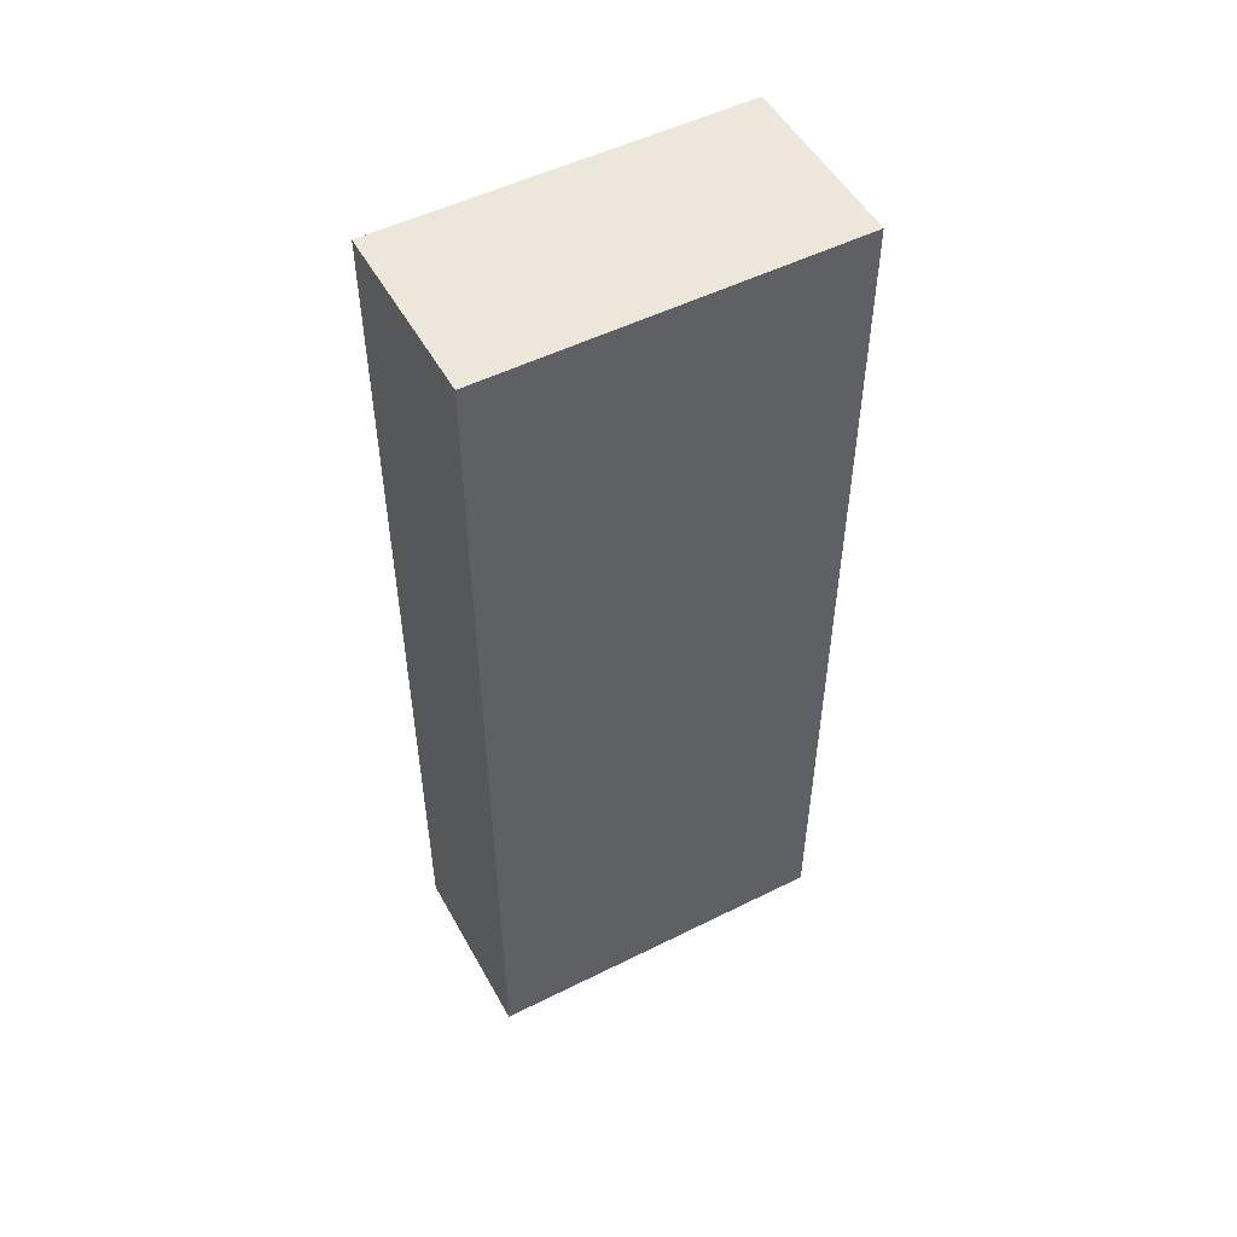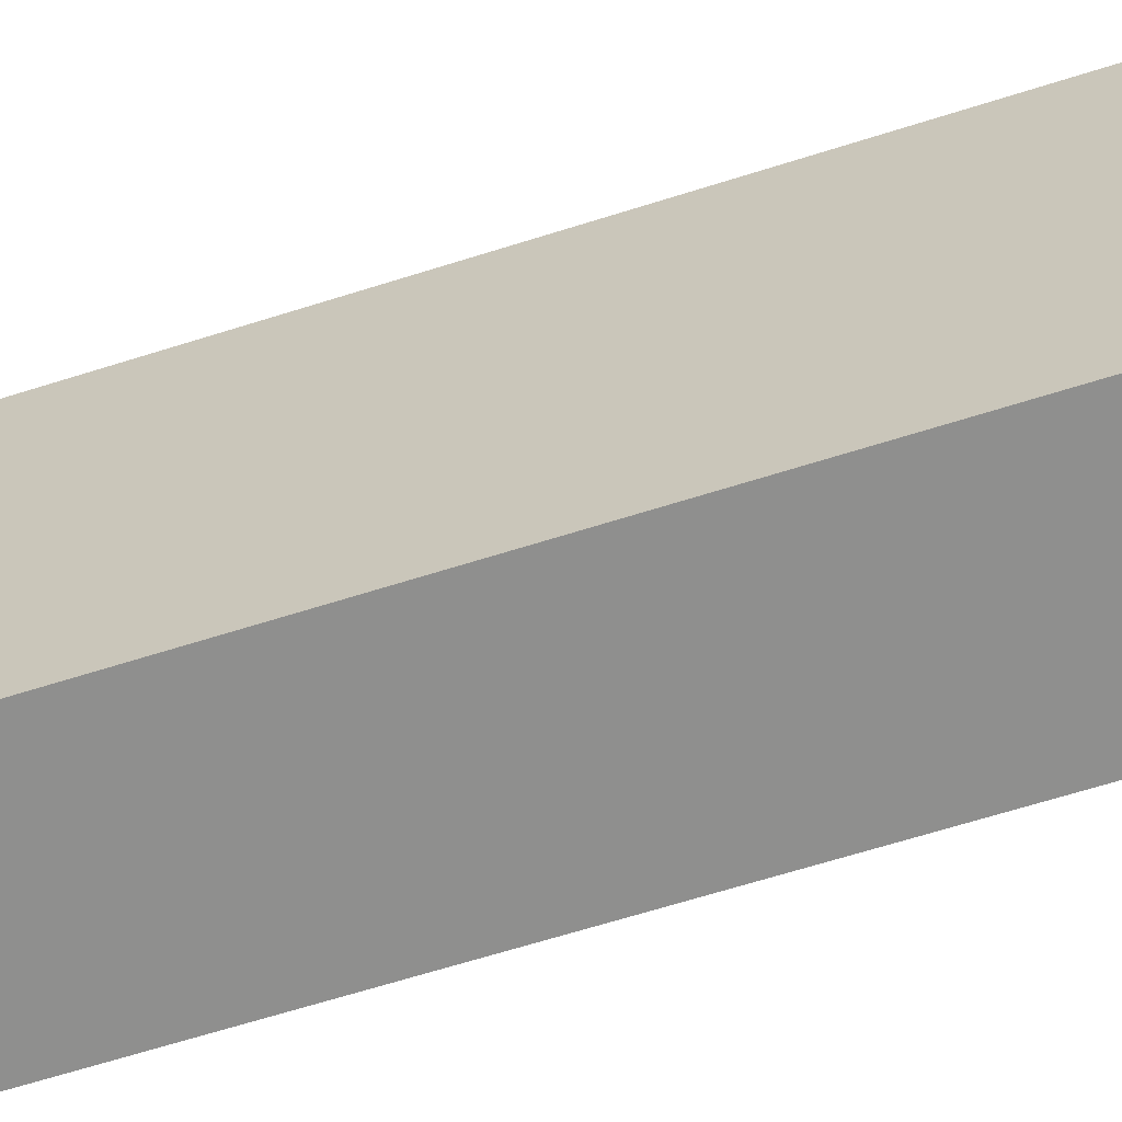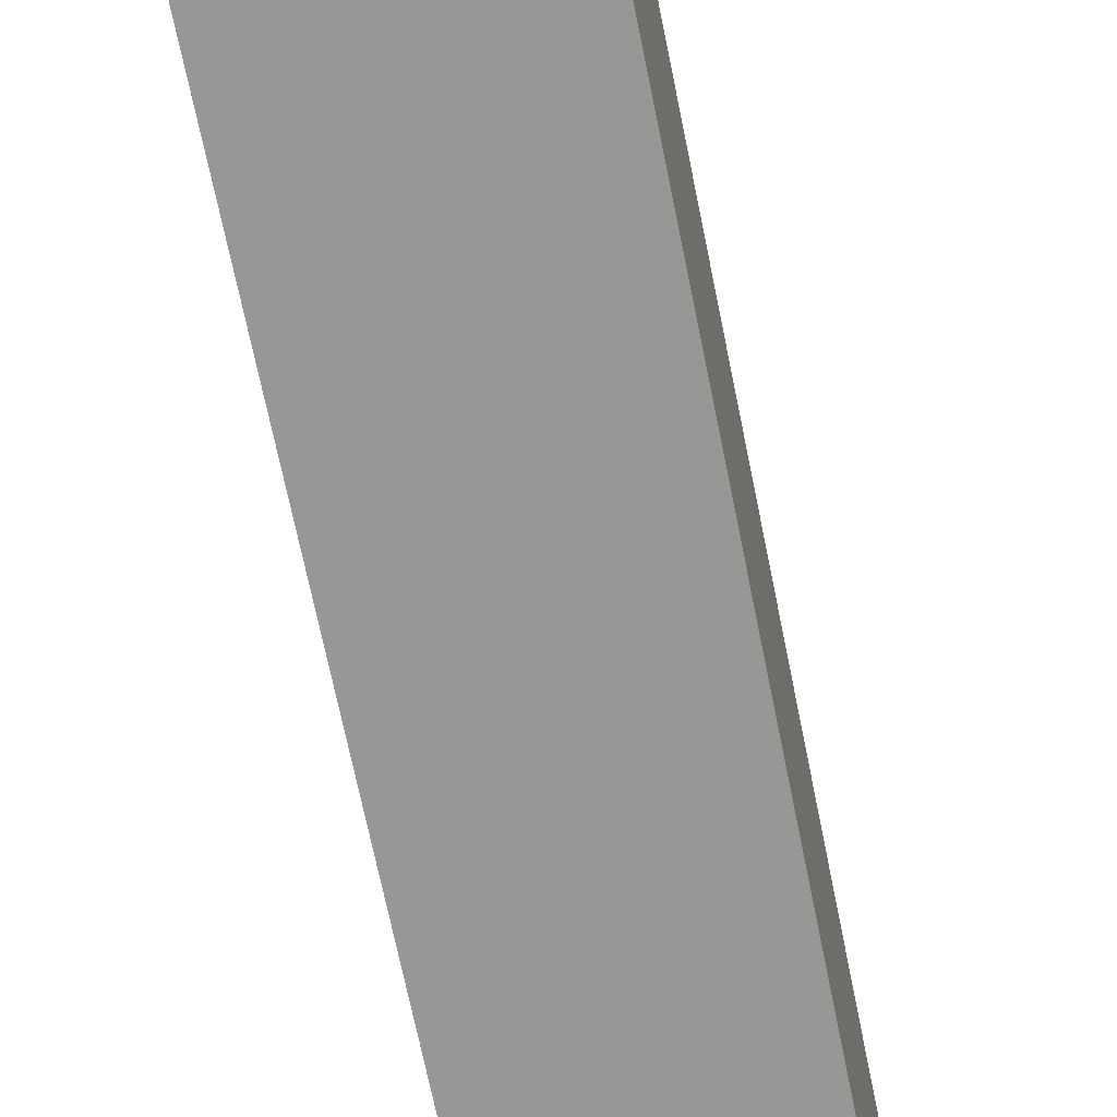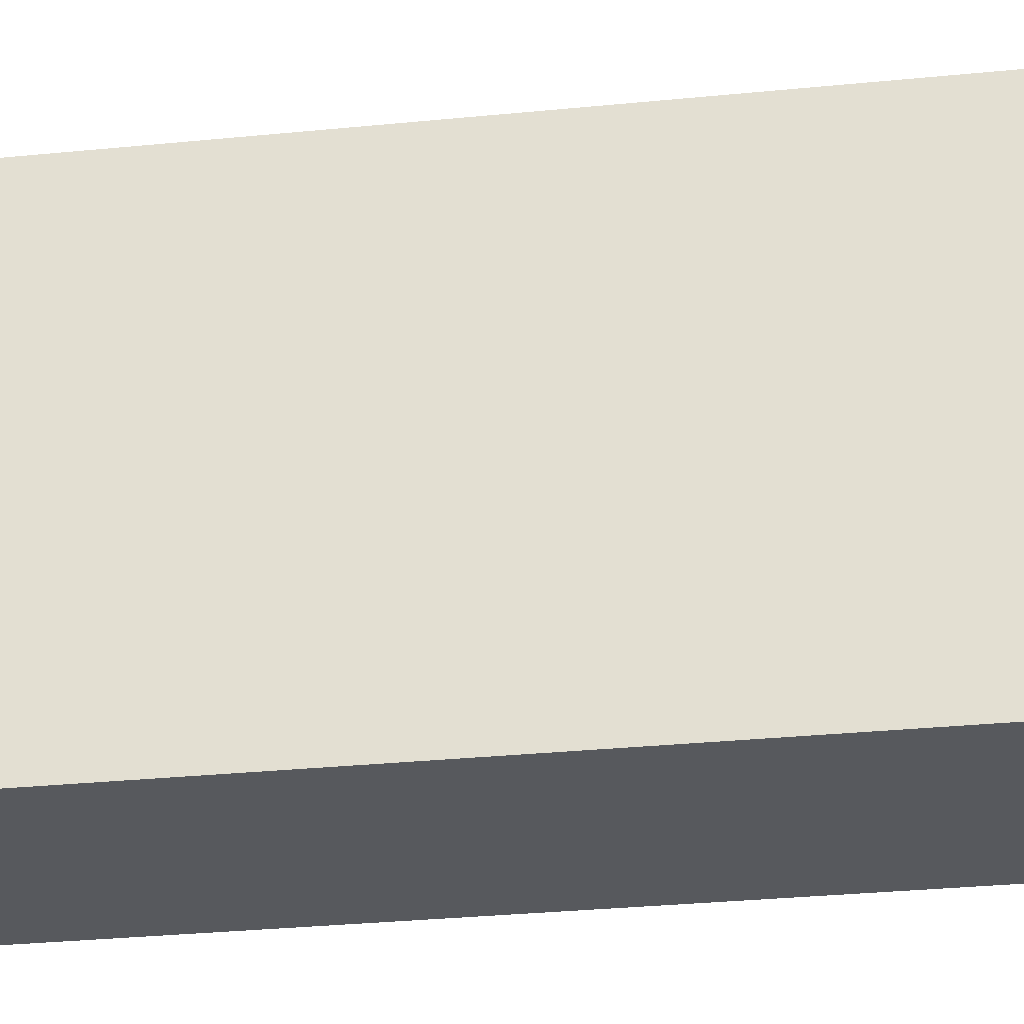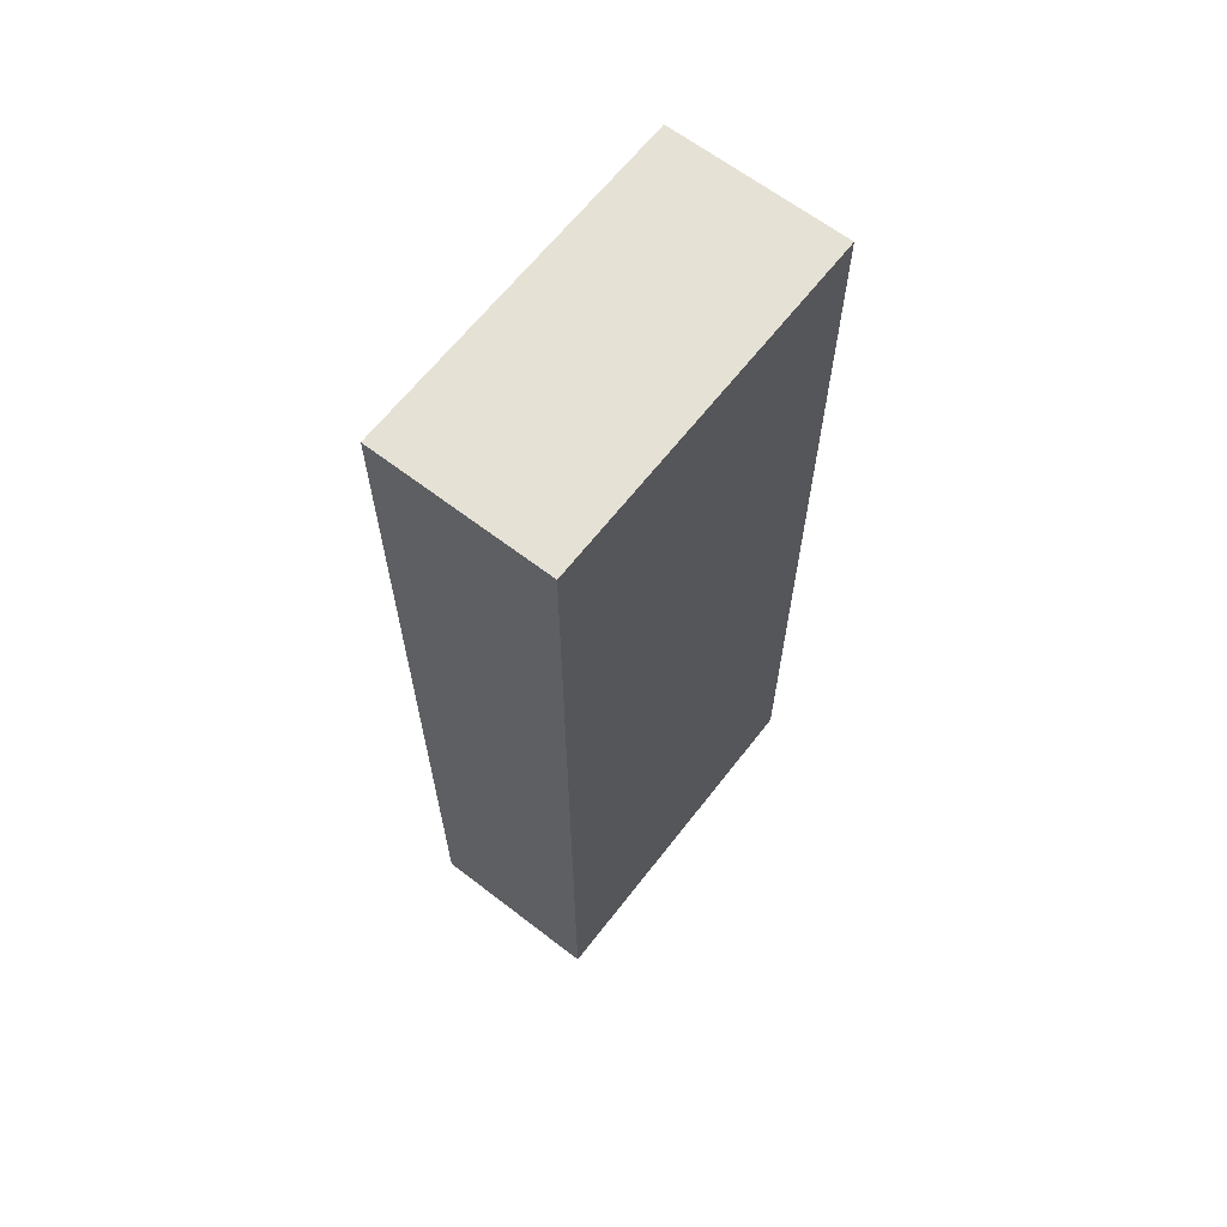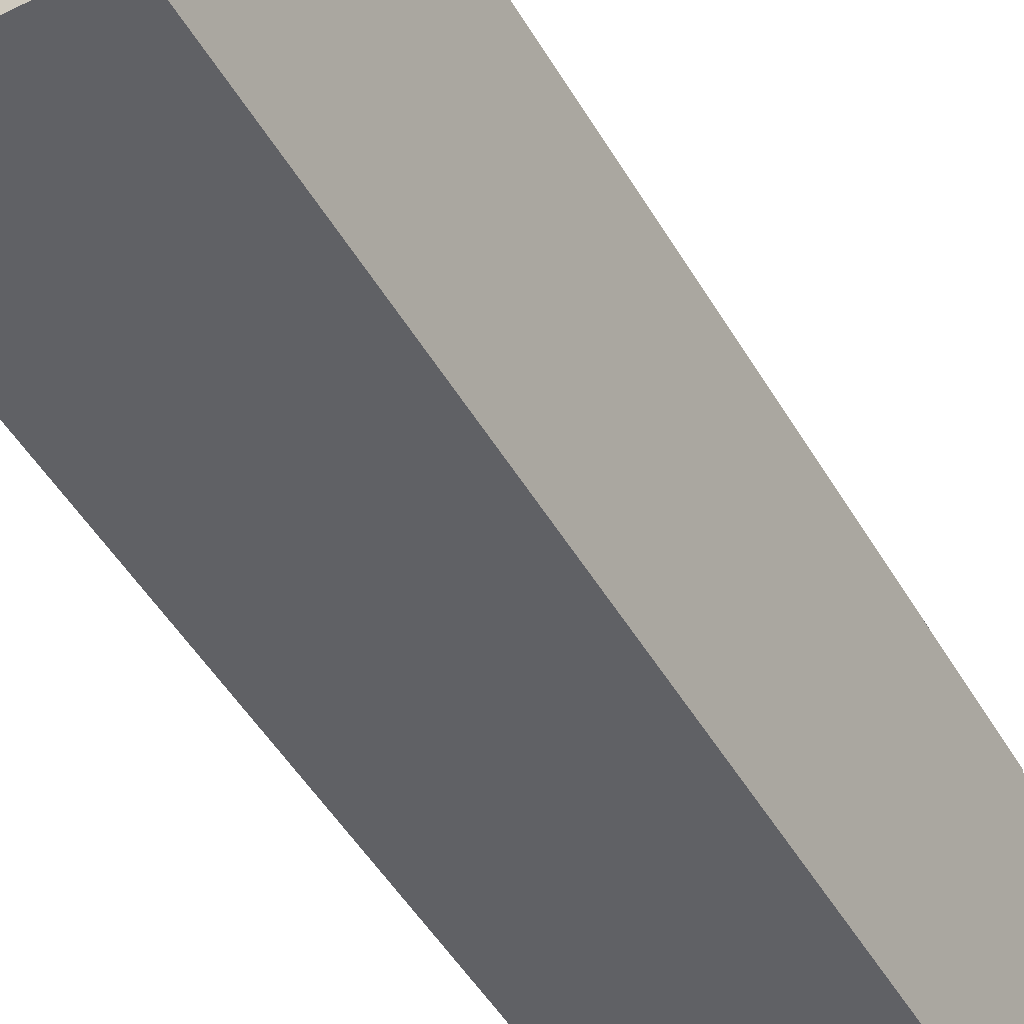
<metadata>
{"format":"obj","ext":"obj","renderer":"f3d","projection":"perspective","resolution":1024,"background":"white","views":[{"elev":51.6,"azim":61.6,"up":"+Y"},{"elev":-65.2,"azim":107.7,"up":"+Z"},{"elev":-68.3,"azim":-168.6,"up":"+Z"},{"elev":-29.5,"azim":98.5,"up":"+Z"},{"elev":64.5,"azim":37.8,"up":"+Y"},{"elev":-48.5,"azim":-150.9,"up":"+Z"}]}
</metadata>
<code>
g pb_Mesh328626
v 0 -1 3
v -2.5 -1 3
v 0 12 3
v -2.5 12 3
v -2.5 -1 3
v -2.5 -1 -2
v -2.5 12 3
v -2.5 12 -2
v -2.5 -1 -2
v 0 -1 -2
v -2.5 12 -2
v 0 12 -2
v 0 -1 -2
v 0 -1 3
v 0 12 -2
v 0 12 3
v 0 -1 -2
v -2.5 -1 -2
v 0 -1 3
v -2.5 -1 3
v 0 12 3
v -2.5 12 3
v 0 12 -2
v -2.5 12 -2
g pb_Mesh328626_0
f 3 2 1
f 3 4 2
f 7 6 5
f 7 8 6
f 11 10 9
f 11 12 10
f 15 14 13
f 15 16 14
f 19 18 17
f 19 20 18
g pb_Mesh328626_1
f 23 22 21
f 23 24 22

</code>
